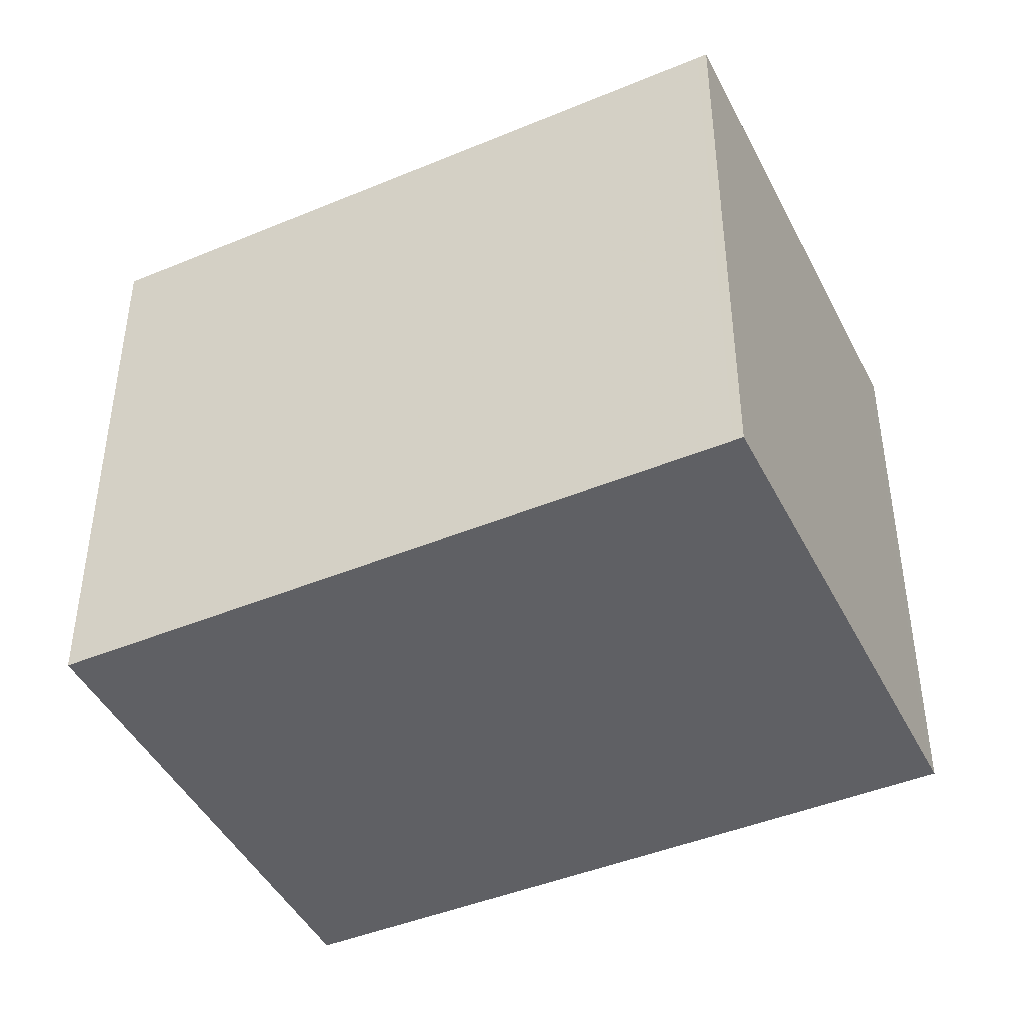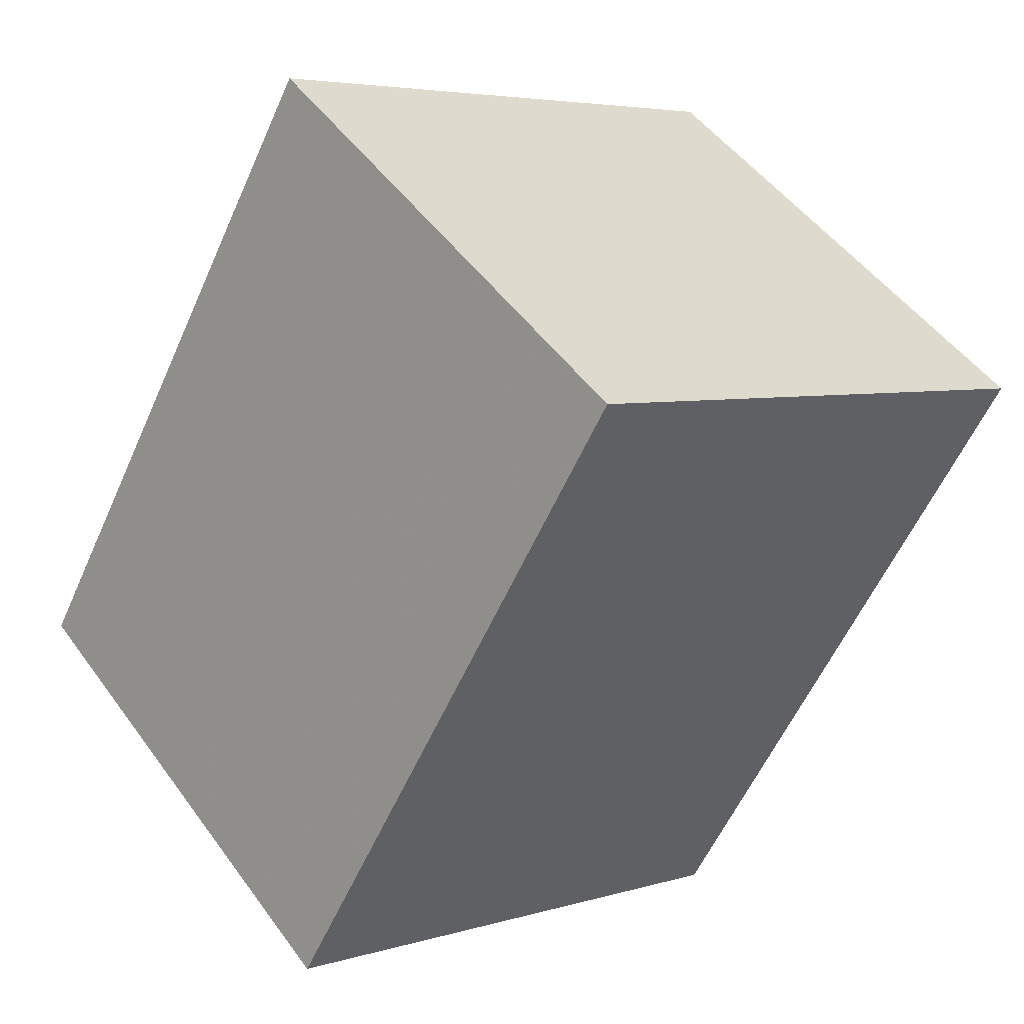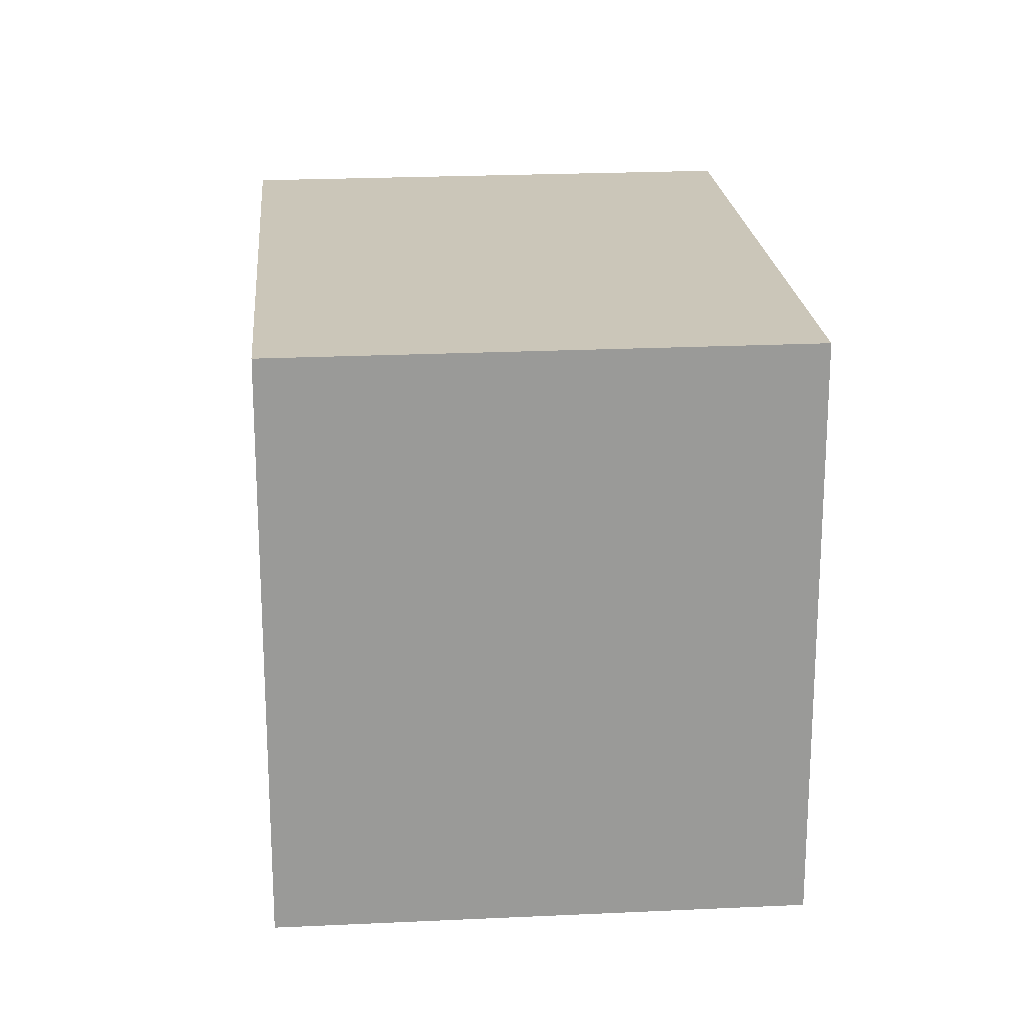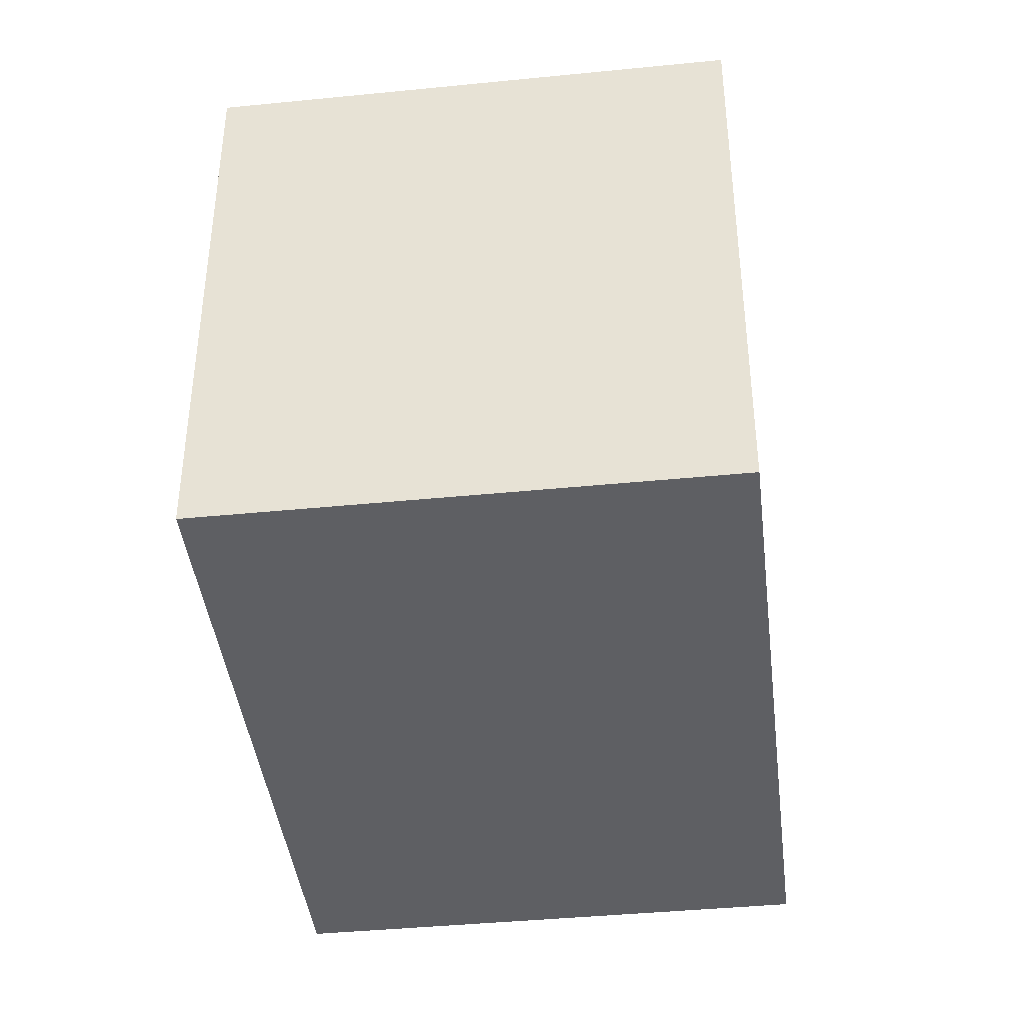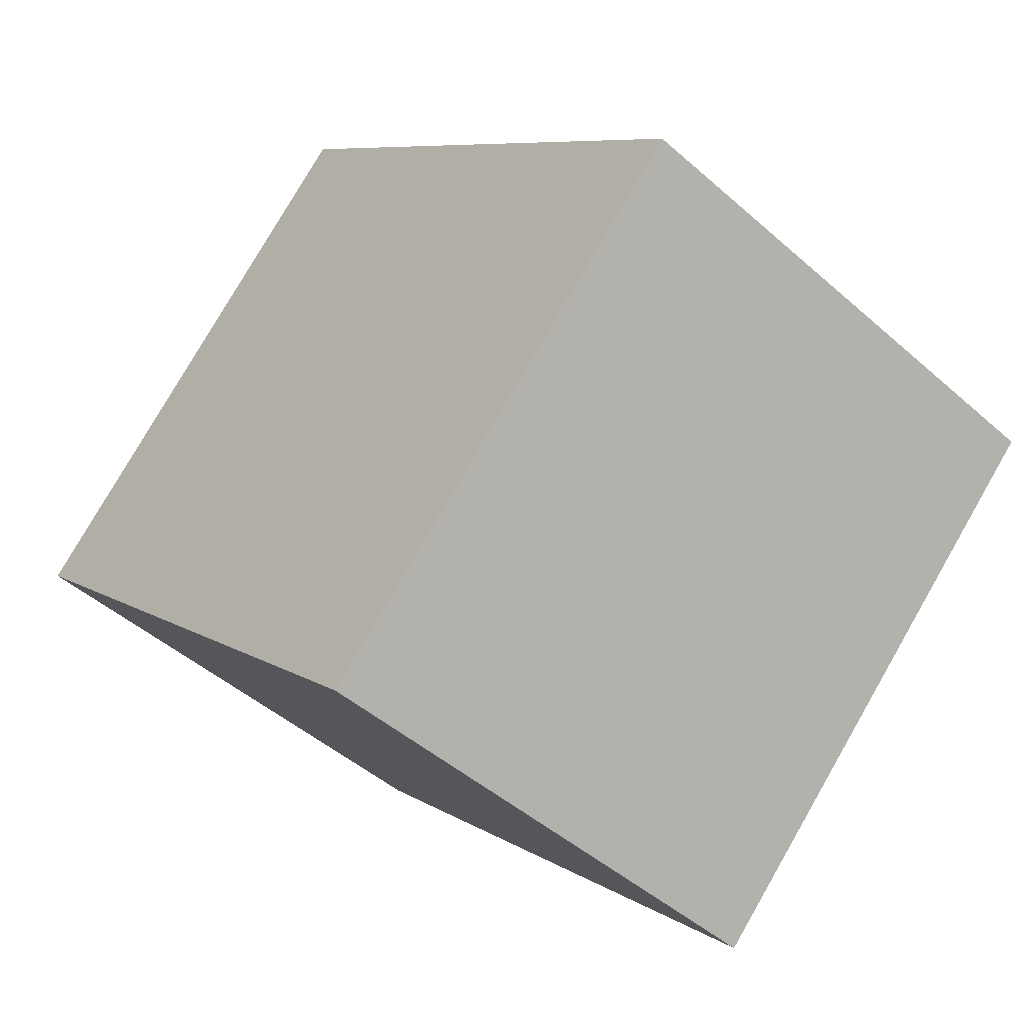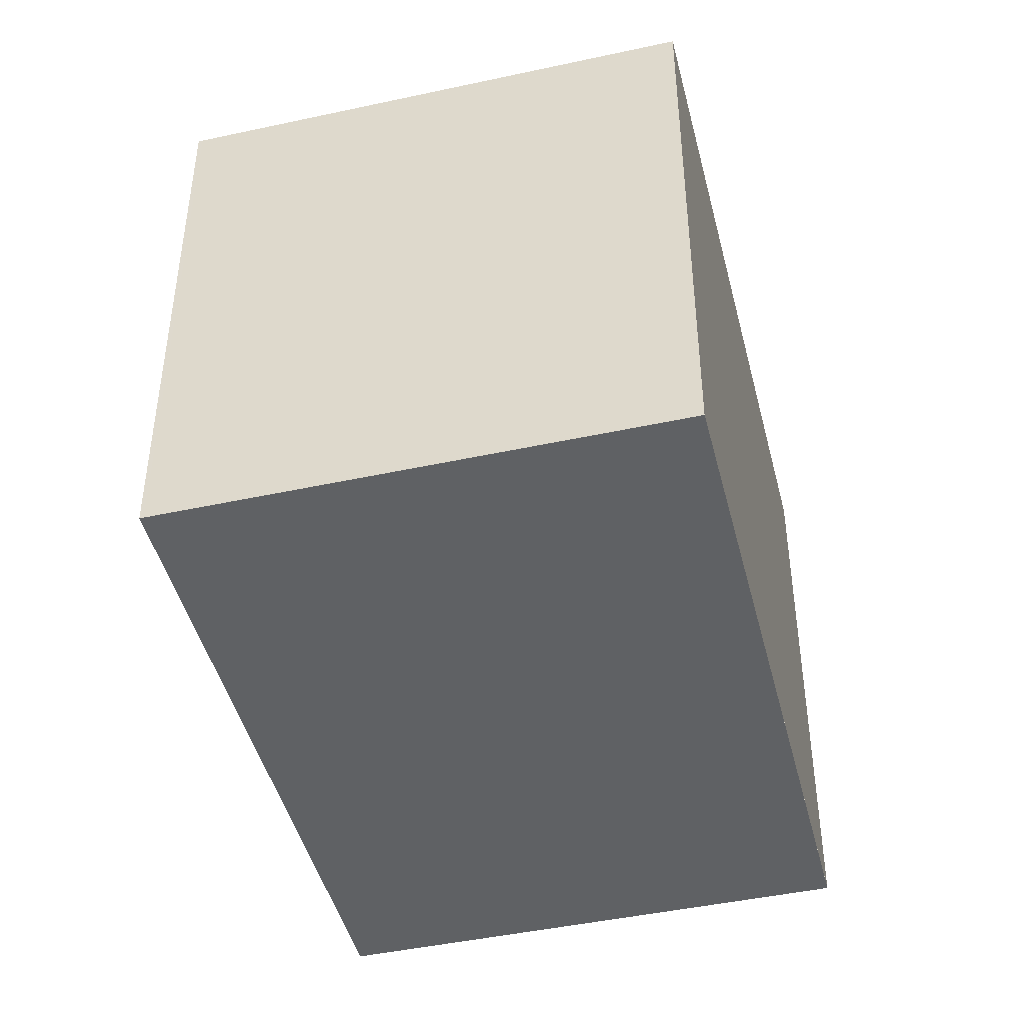
<metadata>
{"format":"obj","ext":"obj","renderer":"f3d","projection":"perspective","resolution":1024,"background":"white","views":[{"elev":-44.7,"azim":151.1,"up":"+Z"},{"elev":4.8,"azim":-134.2,"up":"+Y"},{"elev":21.2,"azim":-149.3,"up":"+Z"},{"elev":-41.7,"azim":-137.7,"up":"+Z"},{"elev":78.4,"azim":-150.1,"up":"+Y"},{"elev":-45.6,"azim":-130.5,"up":"+Z"}]}
</metadata>
<code>
v -736.2 -1478 2.62
v -738.1 -1476 2.64
v -736.1 -1475 2.636
v -734.3 -1477 2.616
v -738 -1476 2.64
v -736.1 -1475 2.636
v -736.1 -1475 2.636
v -736.1 -1475 2.636
v -734.3 -1477 2.616
v -738 -1476 2.64
v -738 -1476 2.64
v -736.2 -1478 2.62
v -736.2 -1478 2.62
v -736.2 -1478 2.62
v -734.3 -1477 2.616
v -734.3 -1477 2.616
v -736.2 -1478 2.62
v -736.2 -1478 2.62
v -736.2 -1478 0
v -736.2 -1478 0
v -738 -1476 2.64
v -738.1 -1476 2.64
v -738.1 -1476 0
v -738 -1476 0
v -736.1 -1475 2.636
v -736.1 -1475 2.636
v -736.1 -1475 0
v -736.1 -1475 0
v -734.3 -1477 2.616
v -734.3 -1477 2.616
v -734.3 -1477 0
v -734.3 -1477 0
v -738.1 -1476 2.64
v -738 -1476 2.64
v -738 -1476 0
v -738.1 -1476 0
v -734.3 -1477 2.616
v -736.1 -1475 2.636
v -736.1 -1475 0
v -734.3 -1477 0
v -736.1 -1475 2.636
v -736.1 -1475 2.636
v -736.1 -1475 0
v -736.1 -1475 0
v -736.2 -1478 2.62
v -734.3 -1477 2.616
v -734.3 -1477 0
v -736.2 -1478 0
v -736.1 -1475 2.636
v -738 -1476 2.64
v -738 -1476 0
v -736.1 -1475 0
v -736.2 -1478 2.62
v -736.2 -1478 2.62
v -736.2 -1478 0
v -736.2 -1478 0
v -738 -1476 2.64
v -736.2 -1478 2.62
v -736.2 -1478 0
v -738 -1476 0
v -734.3 -1477 2.616
v -734.3 -1477 2.616
v -734.3 -1477 0
v -734.3 -1477 0
v -736.2 -1478 0
v -738.1 -1476 0
v -736.1 -1475 0
v -734.3 -1477 0
f 15 7 6 16
f 8 3 6 7
f 11 8 7 10
f 13 10 7 15
f 10 5 2 11
f 14 5 10 13
f 13 12 1 14
f 15 9 12 13
f 16 4 9 15
f 18 19 20 17
f 22 23 24 21
f 26 27 28 25
f 30 31 32 29
f 34 35 36 33
f 38 39 40 37
f 42 43 44 41
f 46 47 48 45
f 50 51 52 49
f 54 55 56 53
f 58 59 60 57
f 62 63 64 61
f 66 67 68 65

</code>
